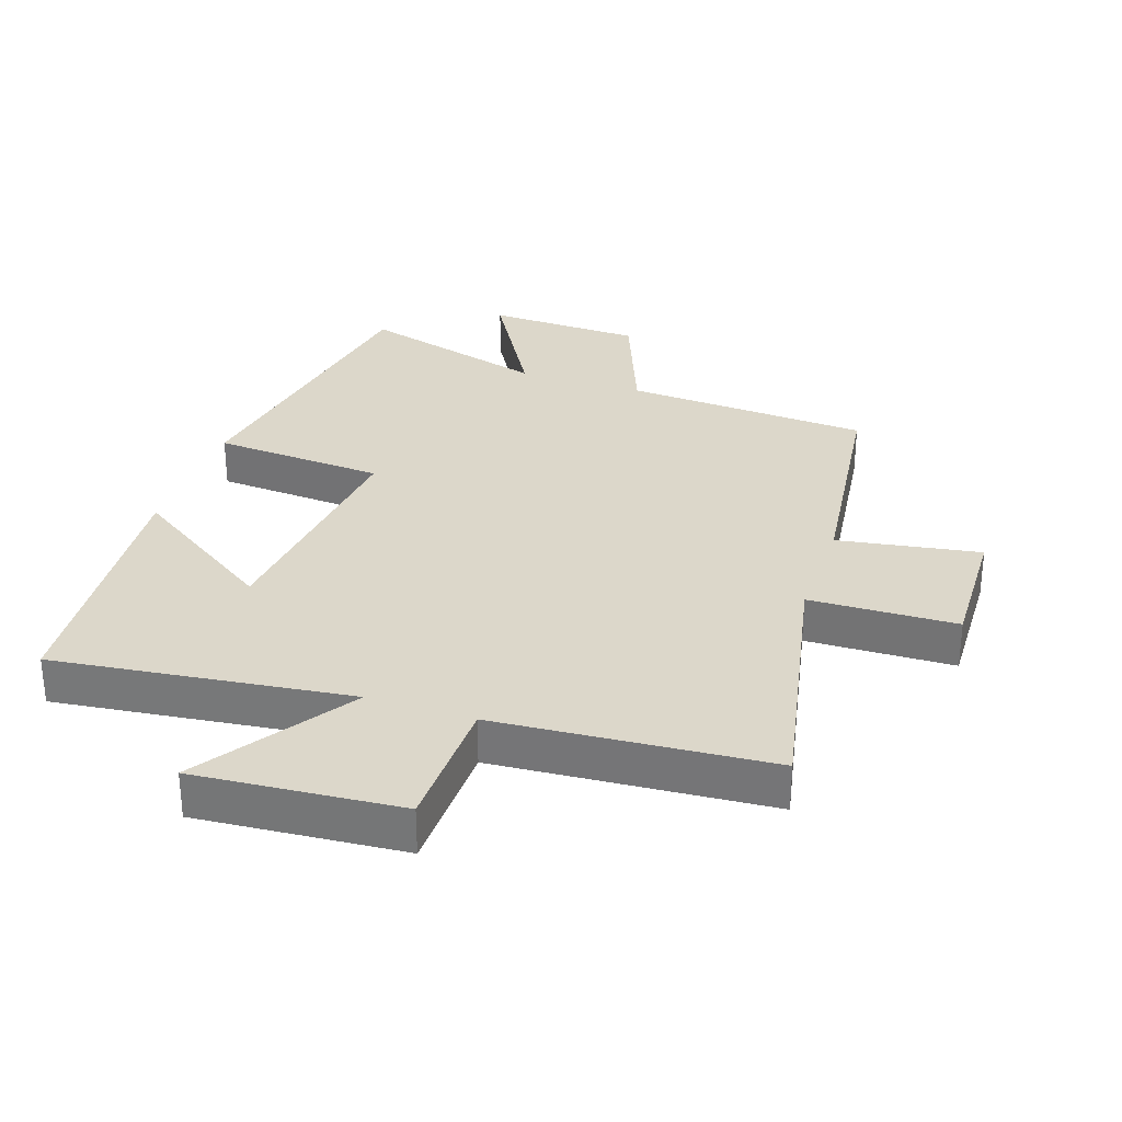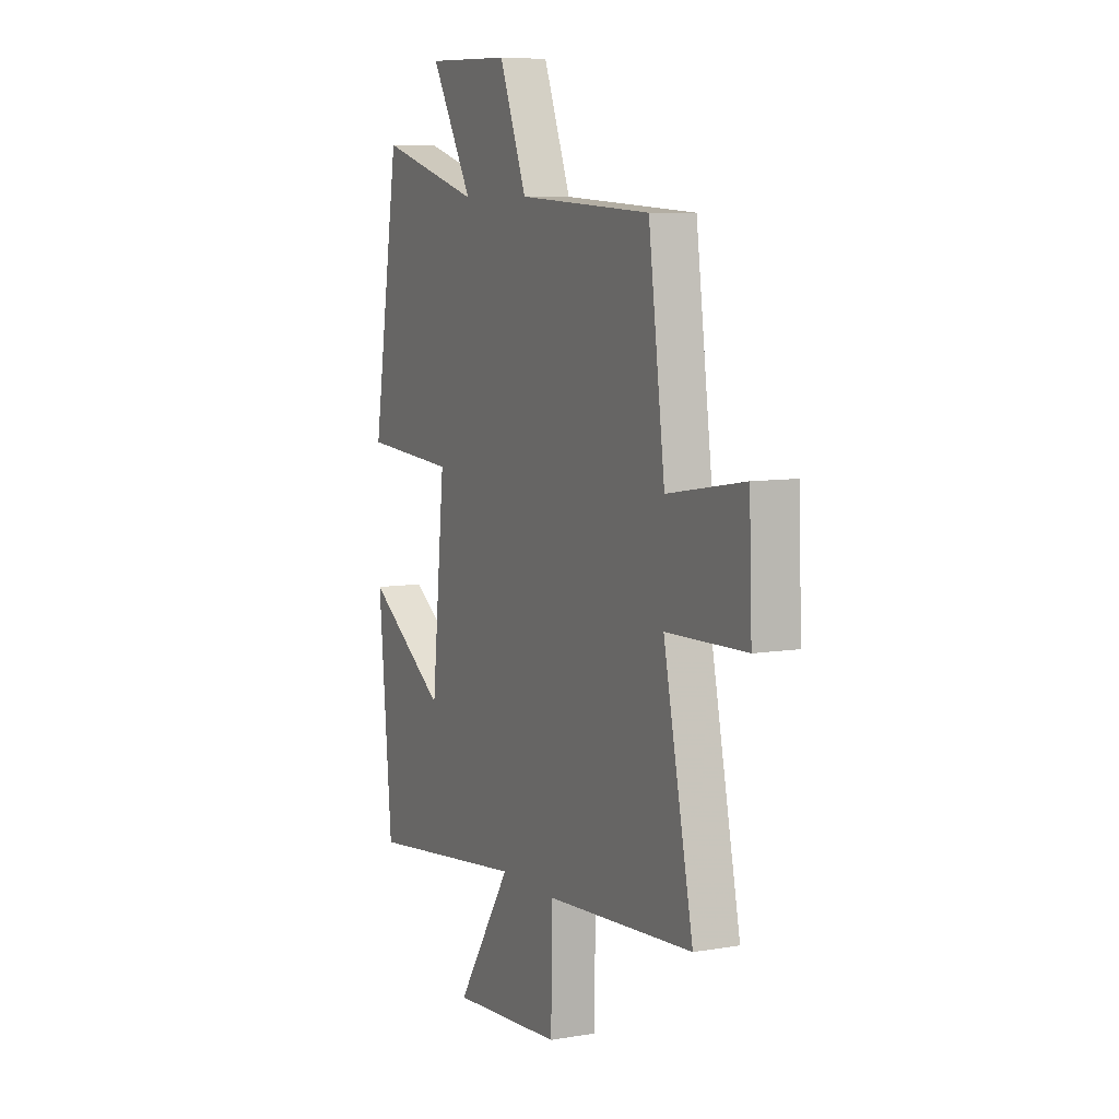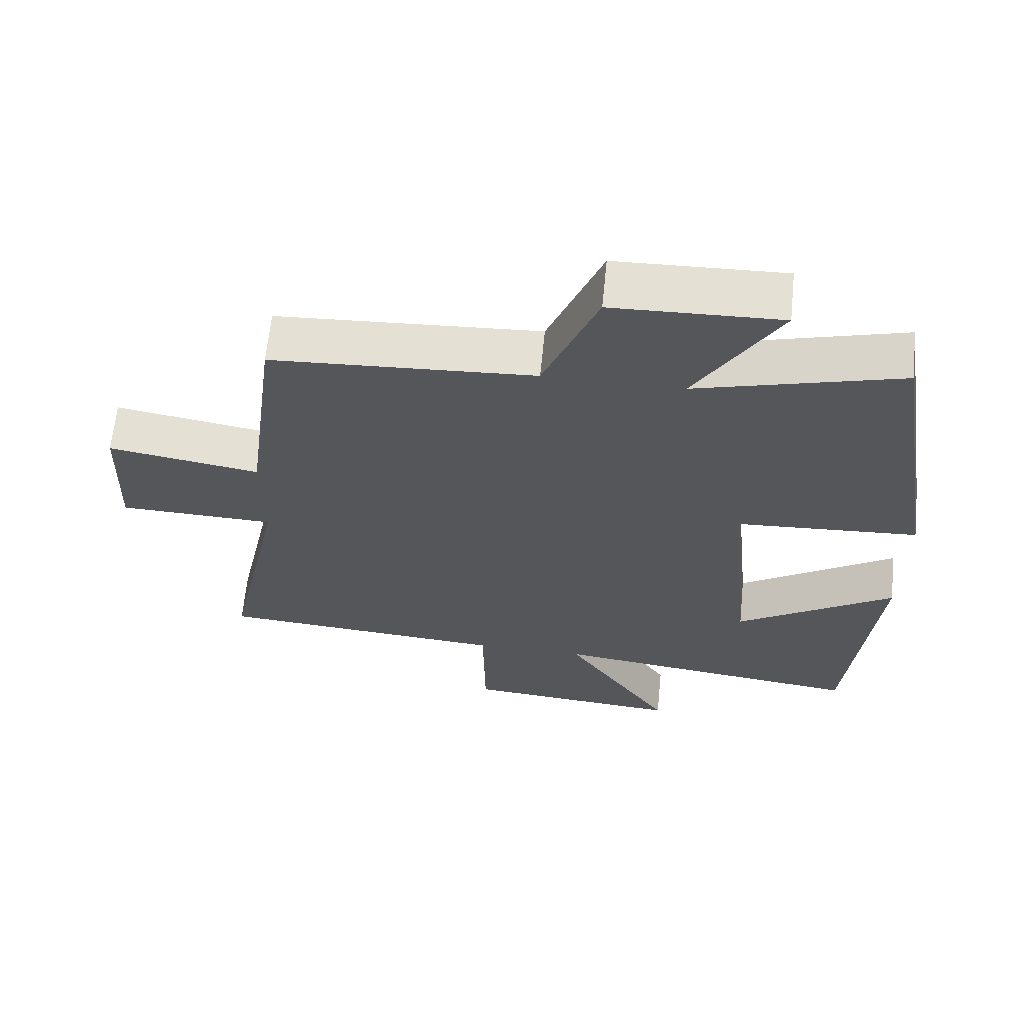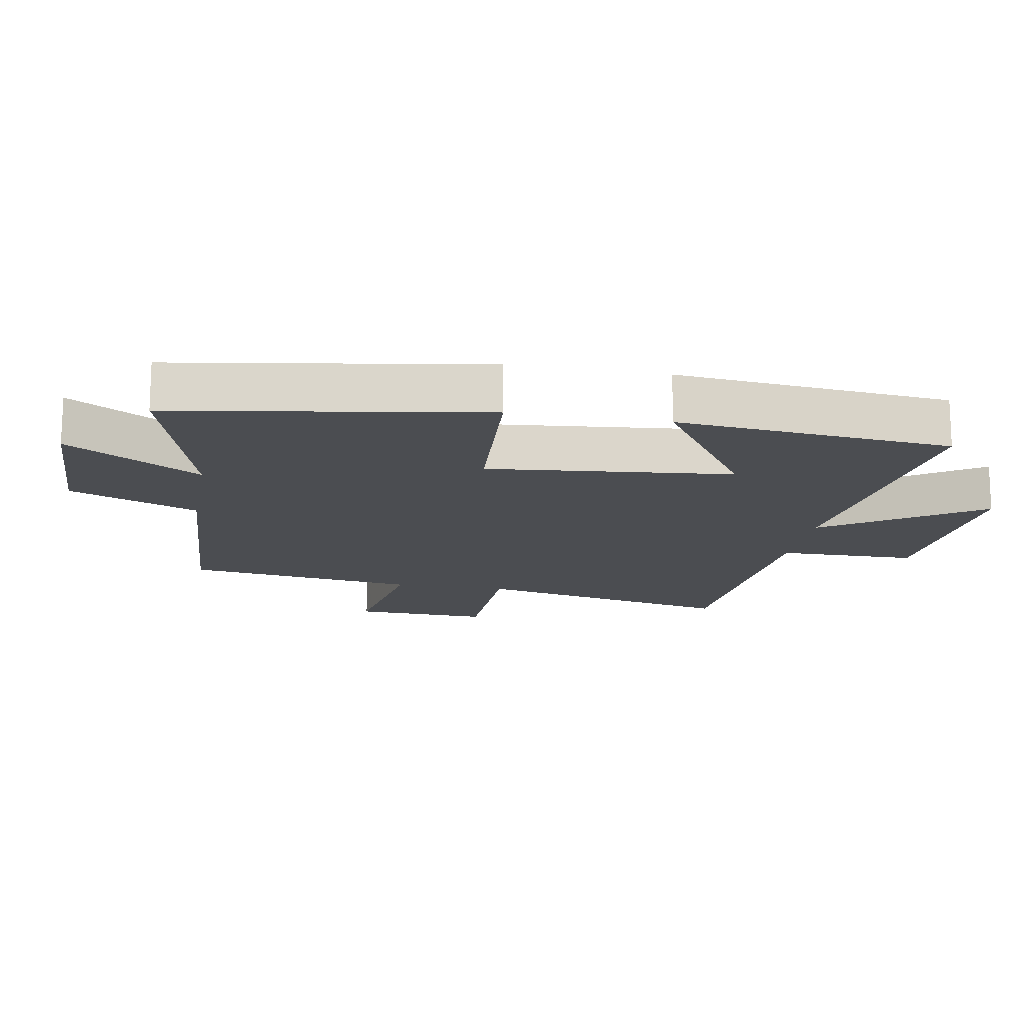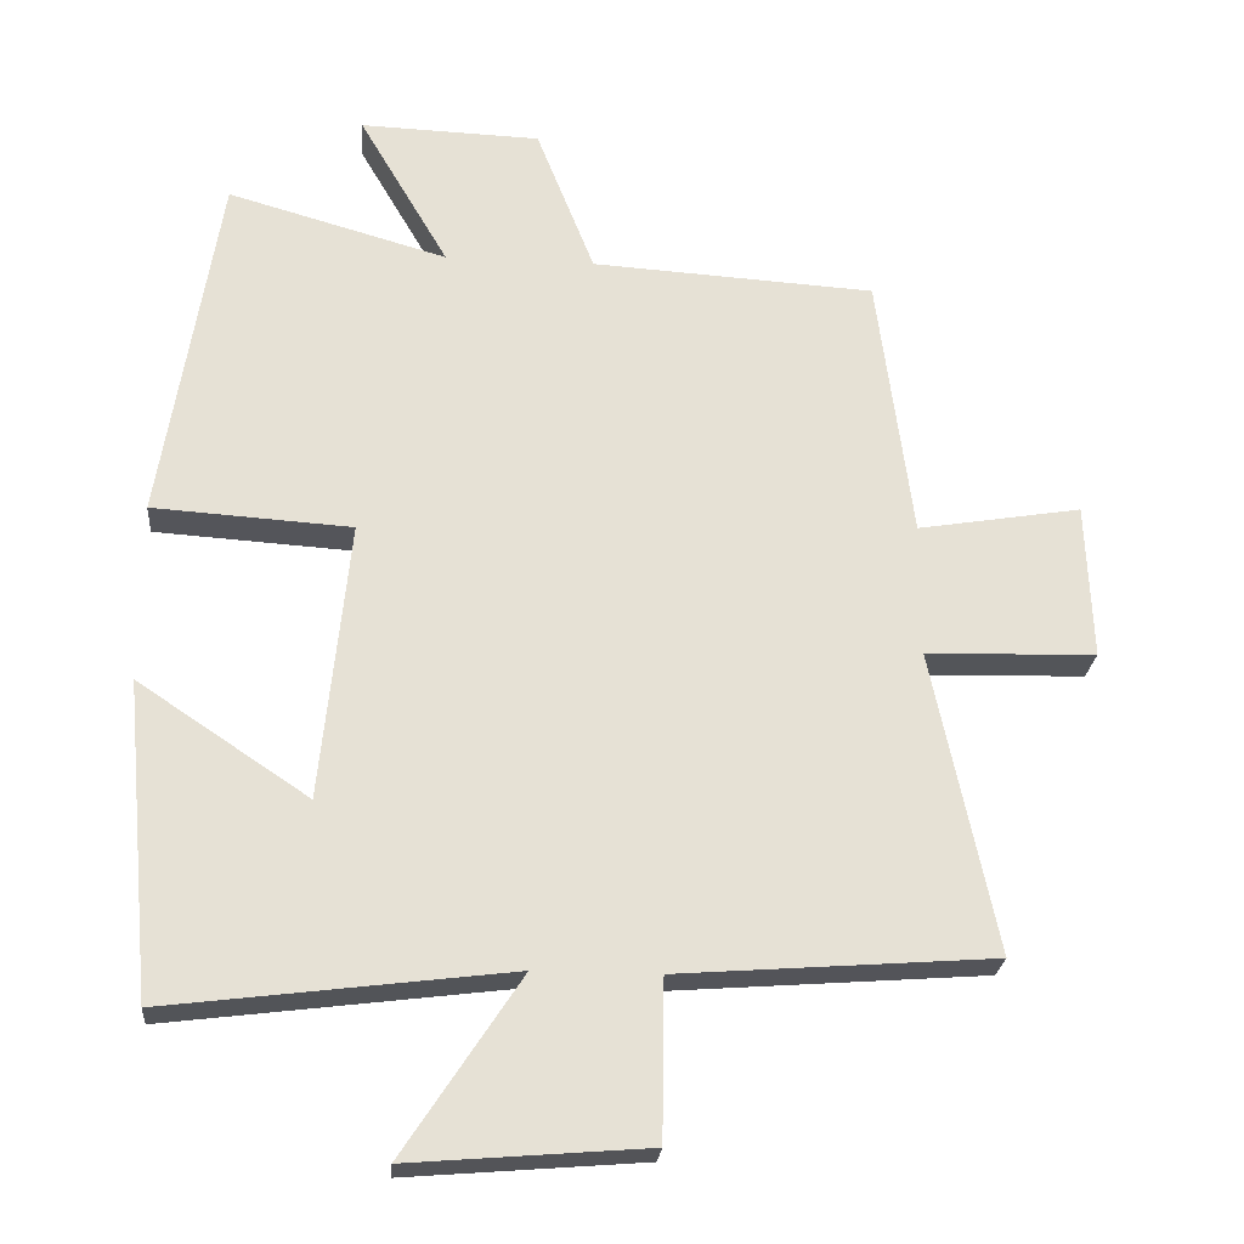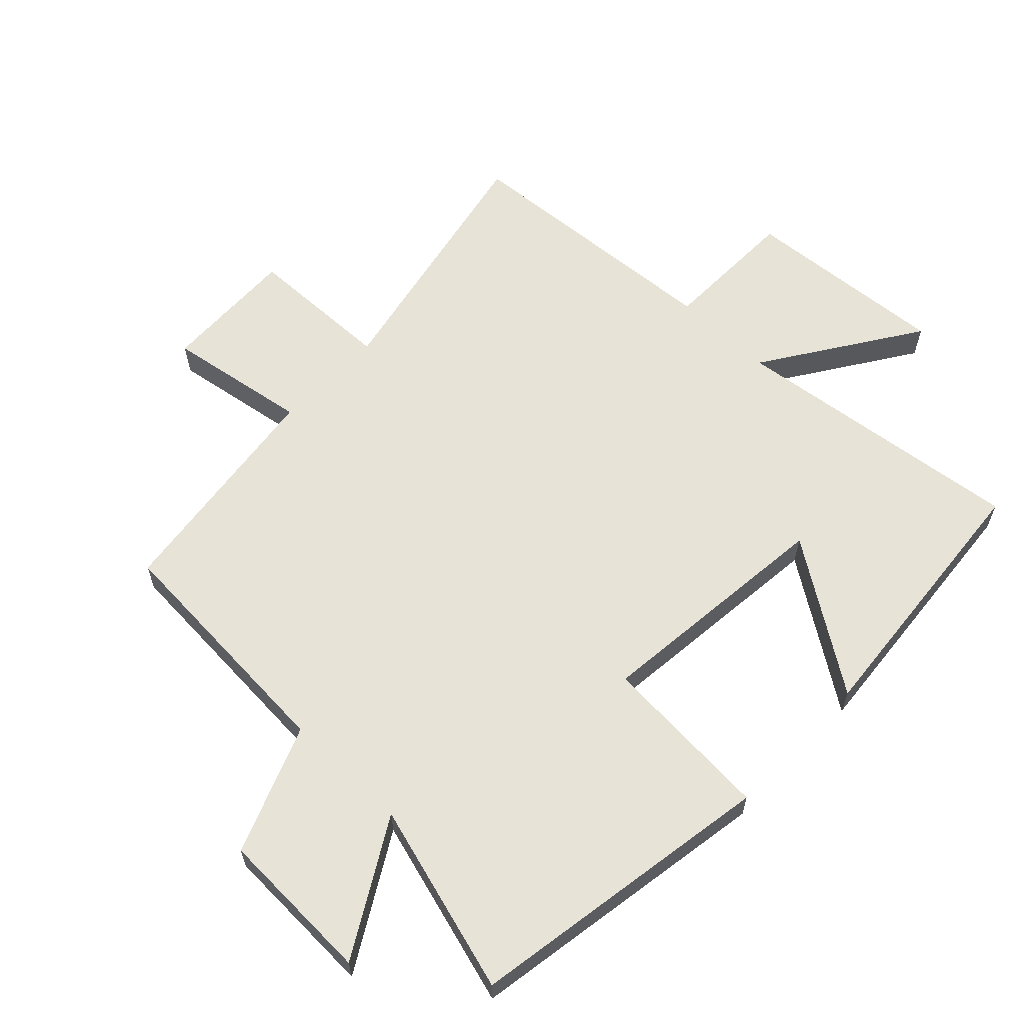
<metadata>
{"format":"obj","ext":"obj","renderer":"f3d","projection":"perspective","resolution":1024,"background":"white","views":[{"elev":30.6,"azim":-161.1,"up":"+Y"},{"elev":7.7,"azim":-115.6,"up":"+Z"},{"elev":64.7,"azim":5.7,"up":"+Z"},{"elev":-15.8,"azim":79.9,"up":"+Y"},{"elev":-24.6,"azim":175.1,"up":"+Z"},{"elev":61.8,"azim":43.9,"up":"+Y"}]}
</metadata>
<code>
v -0.585 0.07 -0.468
v -0.5 0.07 -0.062
v -0.728 0.07 -0.055
v -0.72 0.07 0.155
v -0.5 0.07 0.118
v -0.453 0.07 0.477
v -0.072 0.07 0.5
v 0.006 0.07 0.698
v 0.248 0.07 0.706
v 0.128 0.07 0.5
v 0.423 0.07 0.584
v 0.5 0.07 0.105
v 0.233 0.07 0.088
v 0.271 0.07 -0.288
v 0.5 0.07 -0.135
v 0.461 0.07 -0.558
v 0.002 0.07 -0.5
v 0.159 0.07 -0.739
v -0.159 0.07 -0.713
v -0.162 0.07 -0.5
v -0.585 0 -0.468
v -0.5 0 -0.062
v -0.728 0 -0.055
v -0.72 0 0.155
v -0.5 0 0.118
v -0.453 0 0.477
v -0.072 0 0.5
v 0.006 0 0.698
v 0.248 0 0.706
v 0.128 0 0.5
v 0.423 0 0.584
v 0.5 0 0.105
v 0.233 0 0.088
v 0.271 0 -0.288
v 0.5 0 -0.135
v 0.461 0 -0.558
v 0.002 0 -0.5
v 0.159 0 -0.739
v -0.159 0 -0.713
v -0.162 0 -0.5
f 17 18 19 20
f 17 20 1 2
f 14 15 16 17
f 13 14 17 2
f 10 11 12 13
f 10 13 2 3
f 7 8 9 10
f 5 6 7 10
f 5 10 3
f 3 4 5
f 40 39 38 37
f 22 21 40 37
f 37 36 35 34
f 22 37 34 33
f 33 32 31 30
f 23 22 33 30
f 30 29 28 27
f 30 27 26 25
f 23 30 25
f 25 24 23
f 1 21 22 2
f 2 22 23 3
f 3 23 24 4
f 4 24 25 5
f 5 25 26 6
f 6 26 27 7
f 7 27 28 8
f 8 28 29 9
f 9 29 30 10
f 10 30 31 11
f 11 31 32 12
f 12 32 33 13
f 13 33 34 14
f 14 34 35 15
f 15 35 36 16
f 16 36 37 17
f 17 37 38 18
f 18 38 39 19
f 19 39 40 20
f 20 40 21 1

</code>
